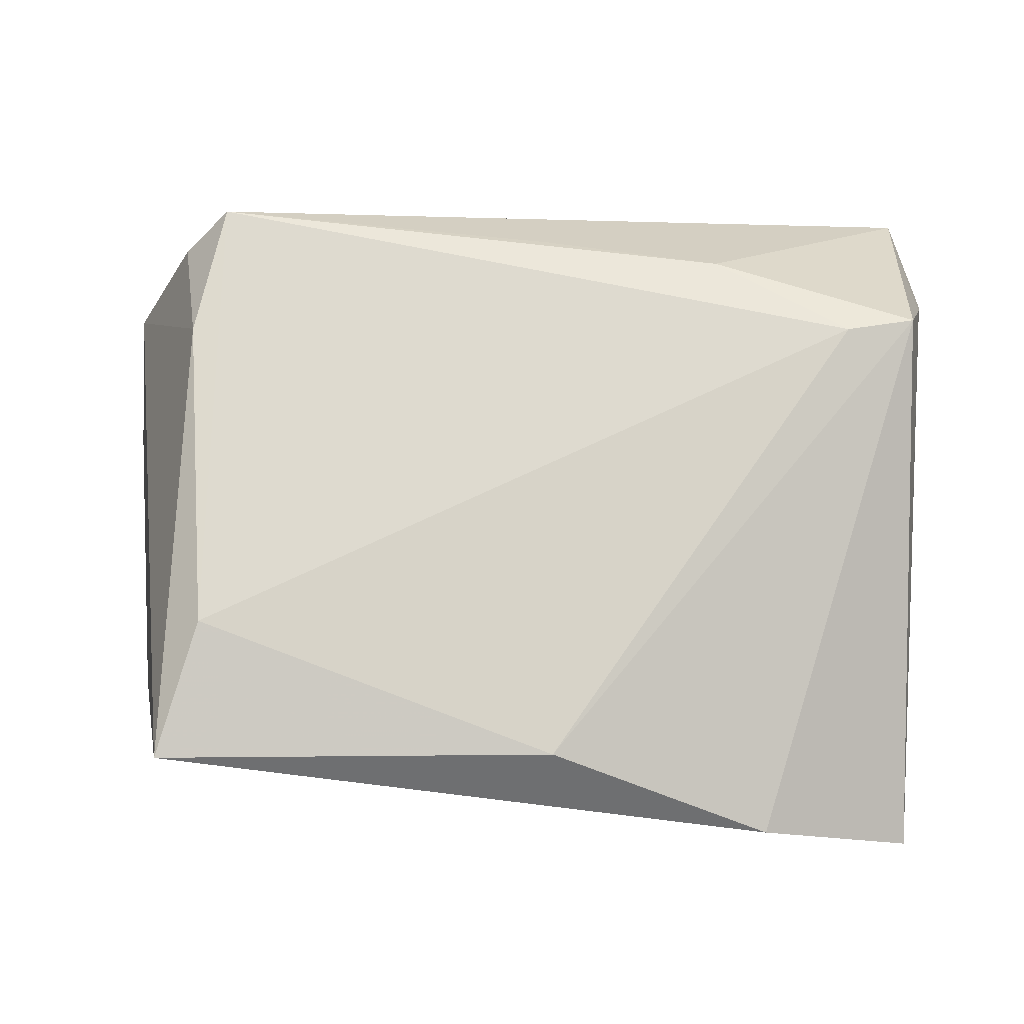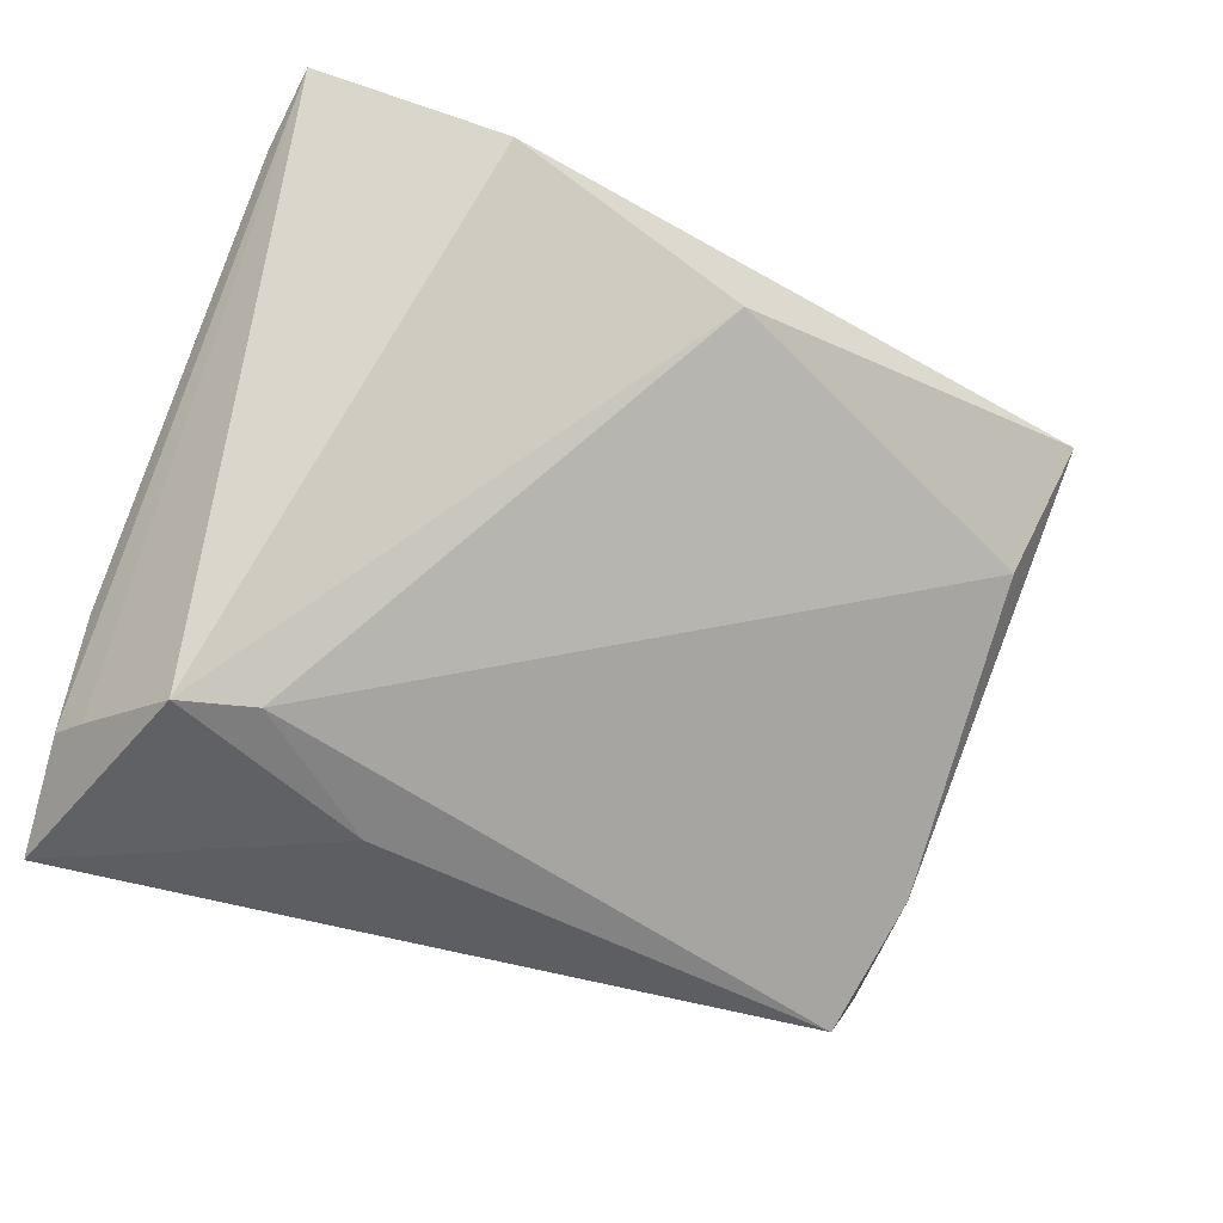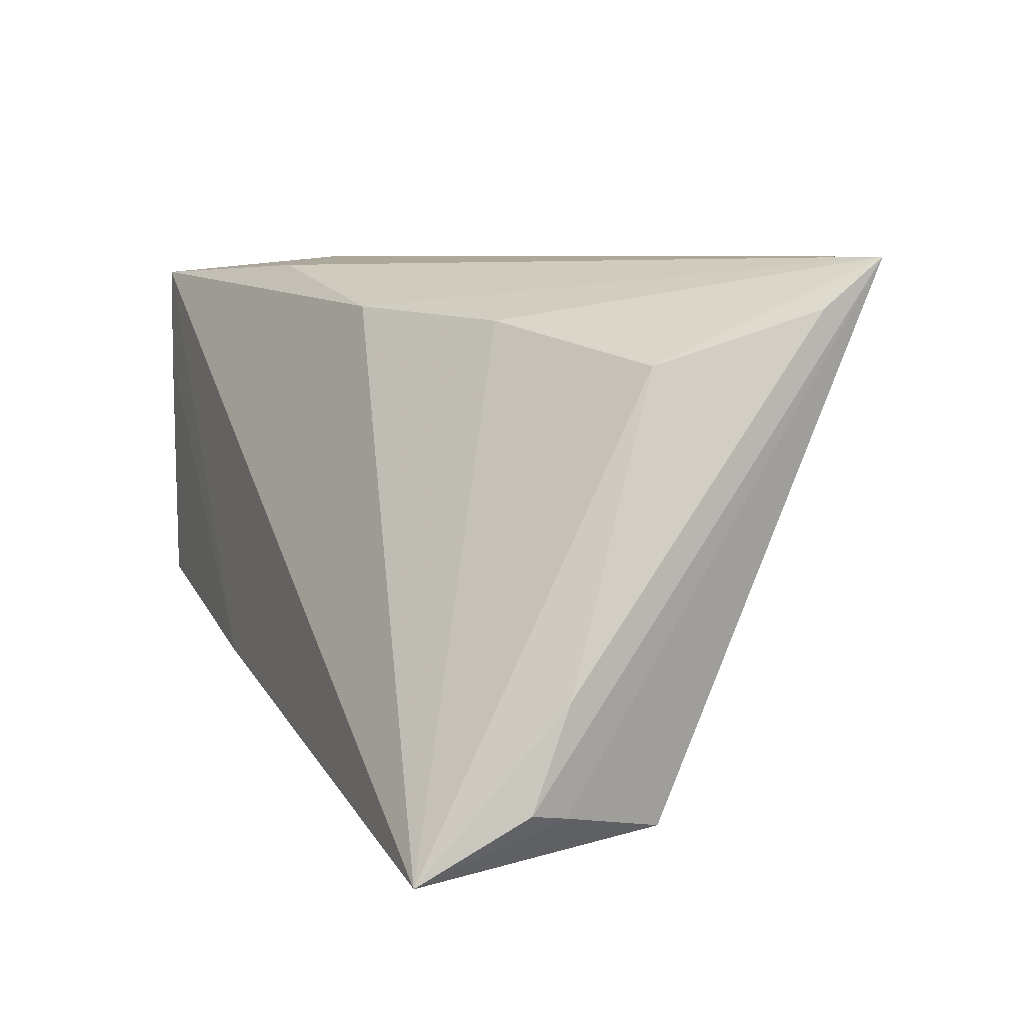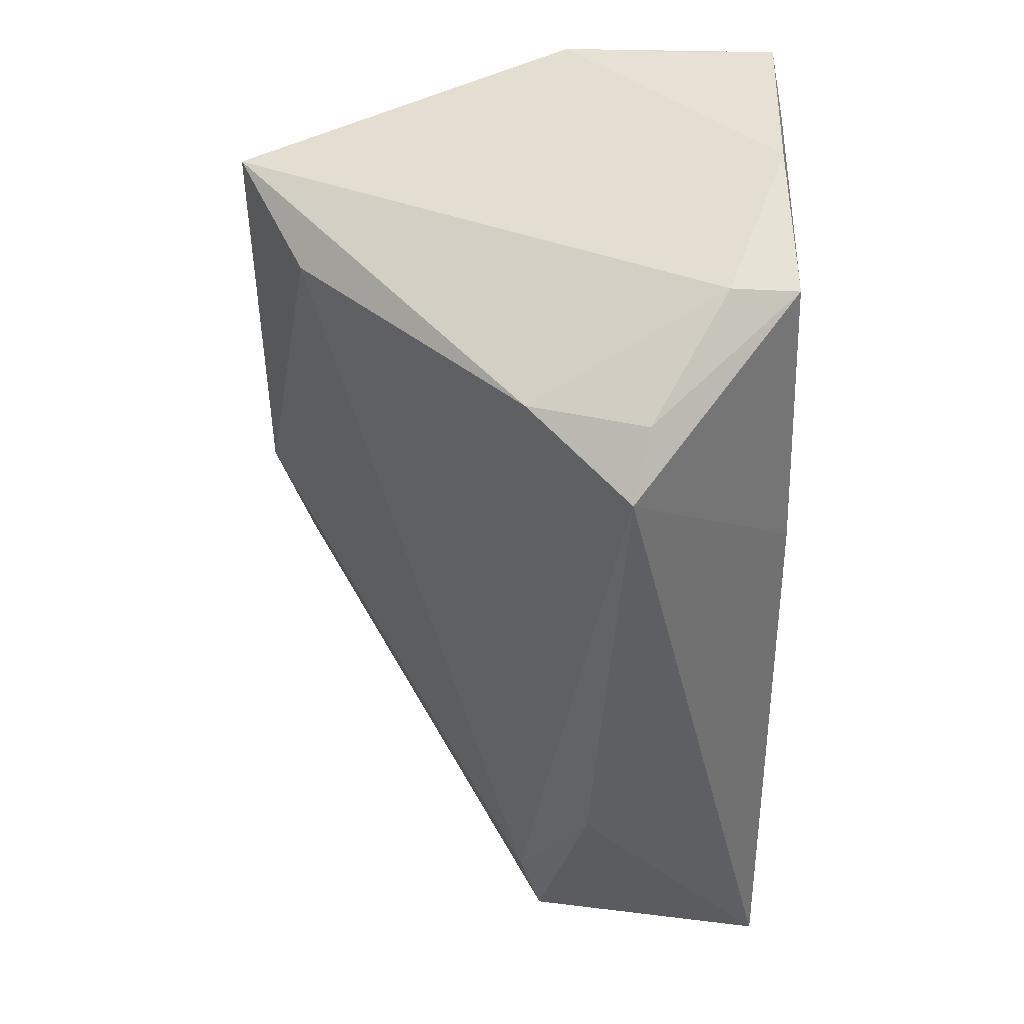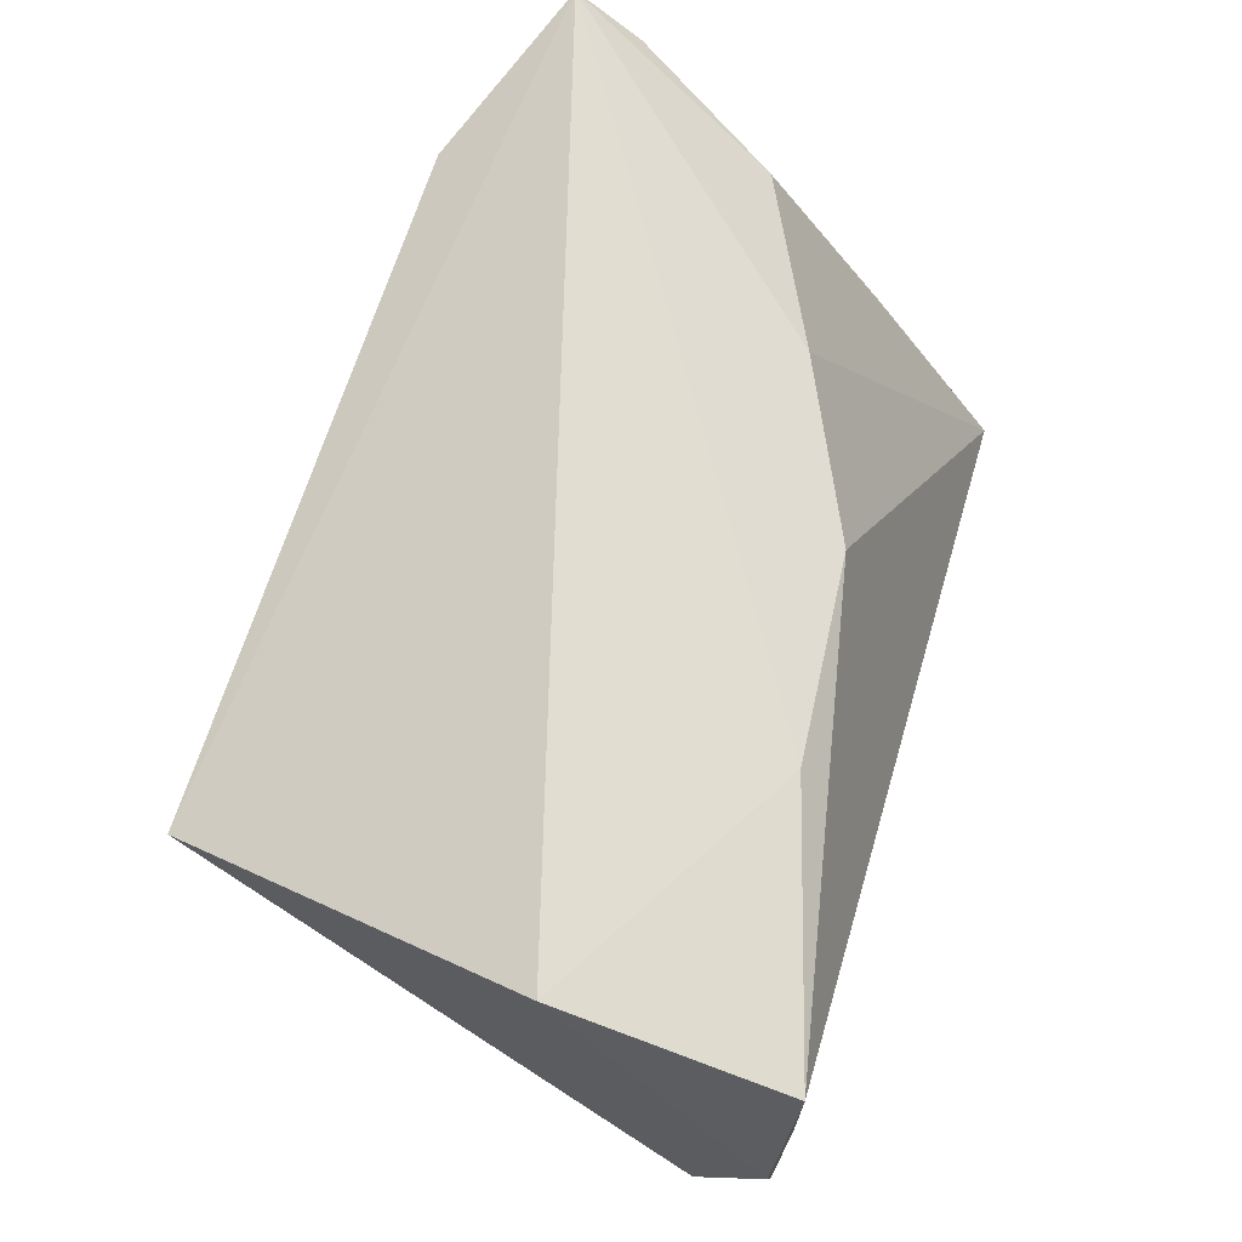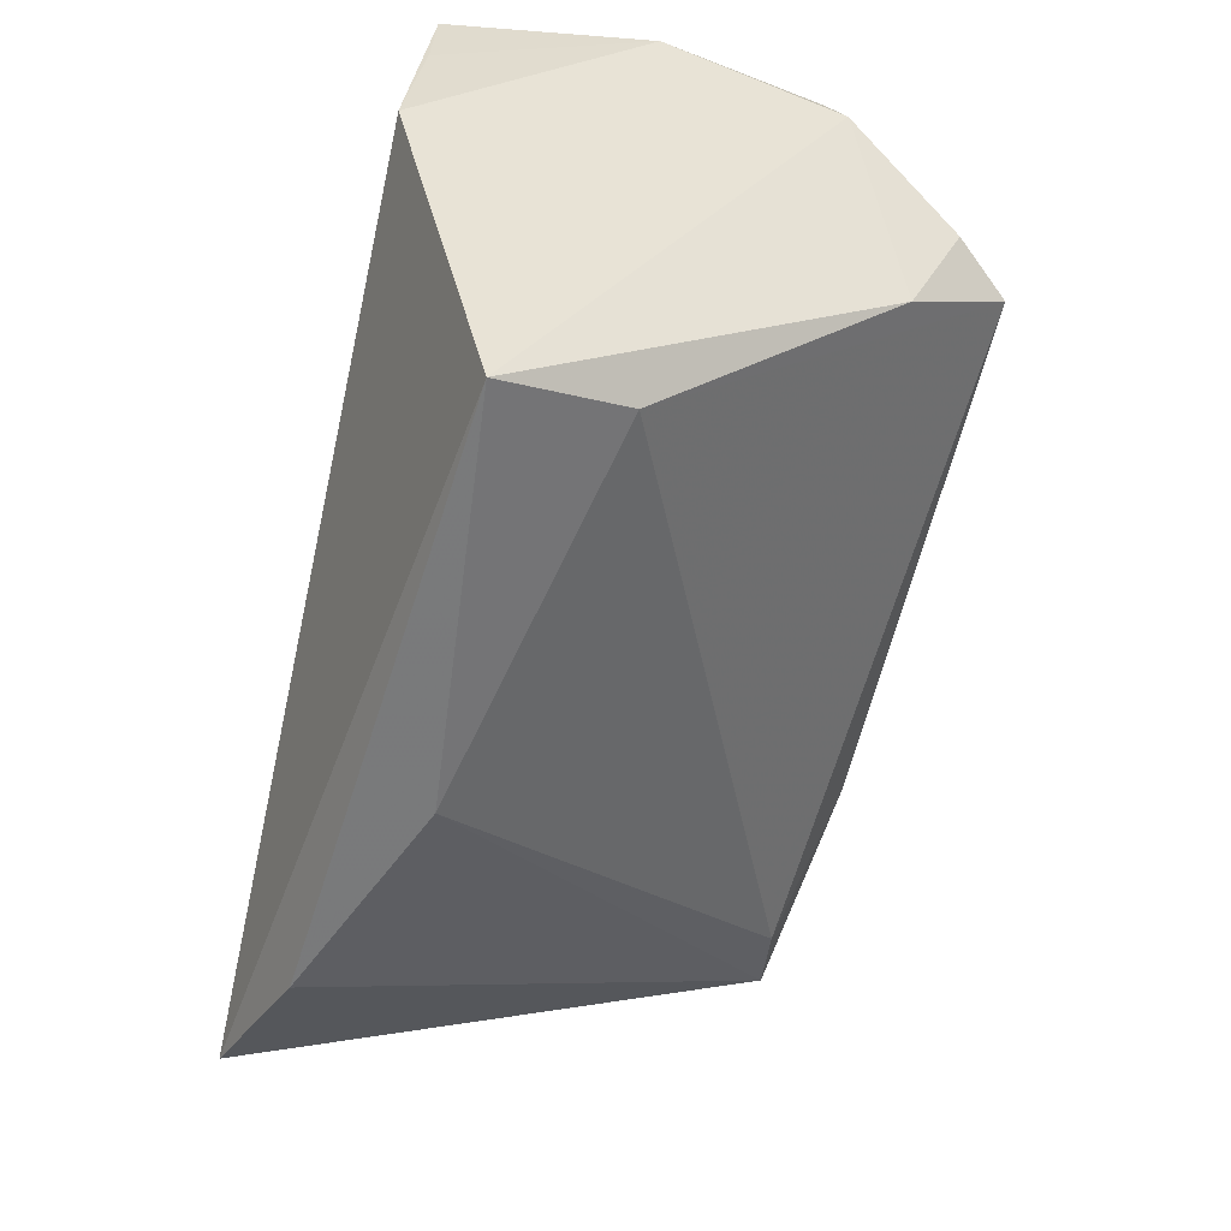
<metadata>
{"format":"obj","ext":"obj","renderer":"f3d","projection":"perspective","resolution":1024,"background":"white","views":[{"elev":-65.8,"azim":-4.6,"up":"+Z"},{"elev":-36.6,"azim":144.8,"up":"+Y"},{"elev":6.5,"azim":67.5,"up":"+Y"},{"elev":-40.6,"azim":-88.9,"up":"+Y"},{"elev":69.5,"azim":-72.3,"up":"+Y"},{"elev":-57.7,"azim":-103.1,"up":"+Z"}]}
</metadata>
<code>
v -0.05053 0.004386 0.02615
v -0.03915 0.01807 -0.0365
v 0.05353 0.02922 -0.02637
v 0.05353 -0.02807 0.01434
v -0.04592 0.02996 0.002515
v -0.04946 -0.016 0.01902
v 0.04097 -0.03066 -0.004521
v -0.04689 0.01508 0.02712
v 0.04597 0.01759 -0.002819
v -0.01824 0.02852 0.01837
v 0.05025 -0.03527 0.02614
v -0.03997 -0.02358 -0.002785
v -0.0374 -0.03565 0.008342
v 0.05349 0.0237 -0.01928
v 0.02469 -0.0351 0.003987
v 0.007632 0.01353 -0.03703
v 0.03441 0.02363 -0.03483
v 0.05256 -0.02893 0.01003
v 0.005531 0.02348 0.01625
v -0.04655 0.02803 0.01764
v -0.04739 -0.01445 0.02666
v -0.0155 -0.02129 0.02712
v 0.02528 0.02208 0.006984
v -0.04673 0.02762 0.02712
v 0.003263 -0.03534 0.00682
v -0.03525 0.003494 -0.02887
v 0.05347 -0.01644 0.009935
v -0.04258 -0.02932 0.01026
v 0.04926 -0.03168 -0.002148
f 18 3 4
f 7 13 26
f 26 16 7
f 26 13 12
f 13 22 21
f 3 19 23
f 23 9 3
f 24 20 1
f 2 16 26
f 26 12 2
f 28 12 13
f 13 21 28
f 3 9 14
f 9 27 14
f 4 3 14
f 14 27 4
f 11 27 9
f 9 23 11
f 11 23 19
f 4 27 11
f 19 24 11
f 11 18 4
f 11 24 22
f 11 22 13
f 10 19 3
f 10 24 19
f 1 21 8
f 8 24 1
f 8 21 22
f 22 24 8
f 17 2 3
f 16 2 17
f 3 2 5
f 5 10 3
f 1 20 5
f 5 2 1
f 20 24 5
f 24 10 5
f 3 18 29
f 18 11 29
f 29 17 3
f 29 7 16
f 16 17 29
f 6 28 21
f 12 28 6
f 6 21 1
f 6 2 12
f 1 2 6
f 15 29 11
f 13 7 15
f 7 29 15
f 25 11 13
f 13 15 25
f 25 15 11

</code>
